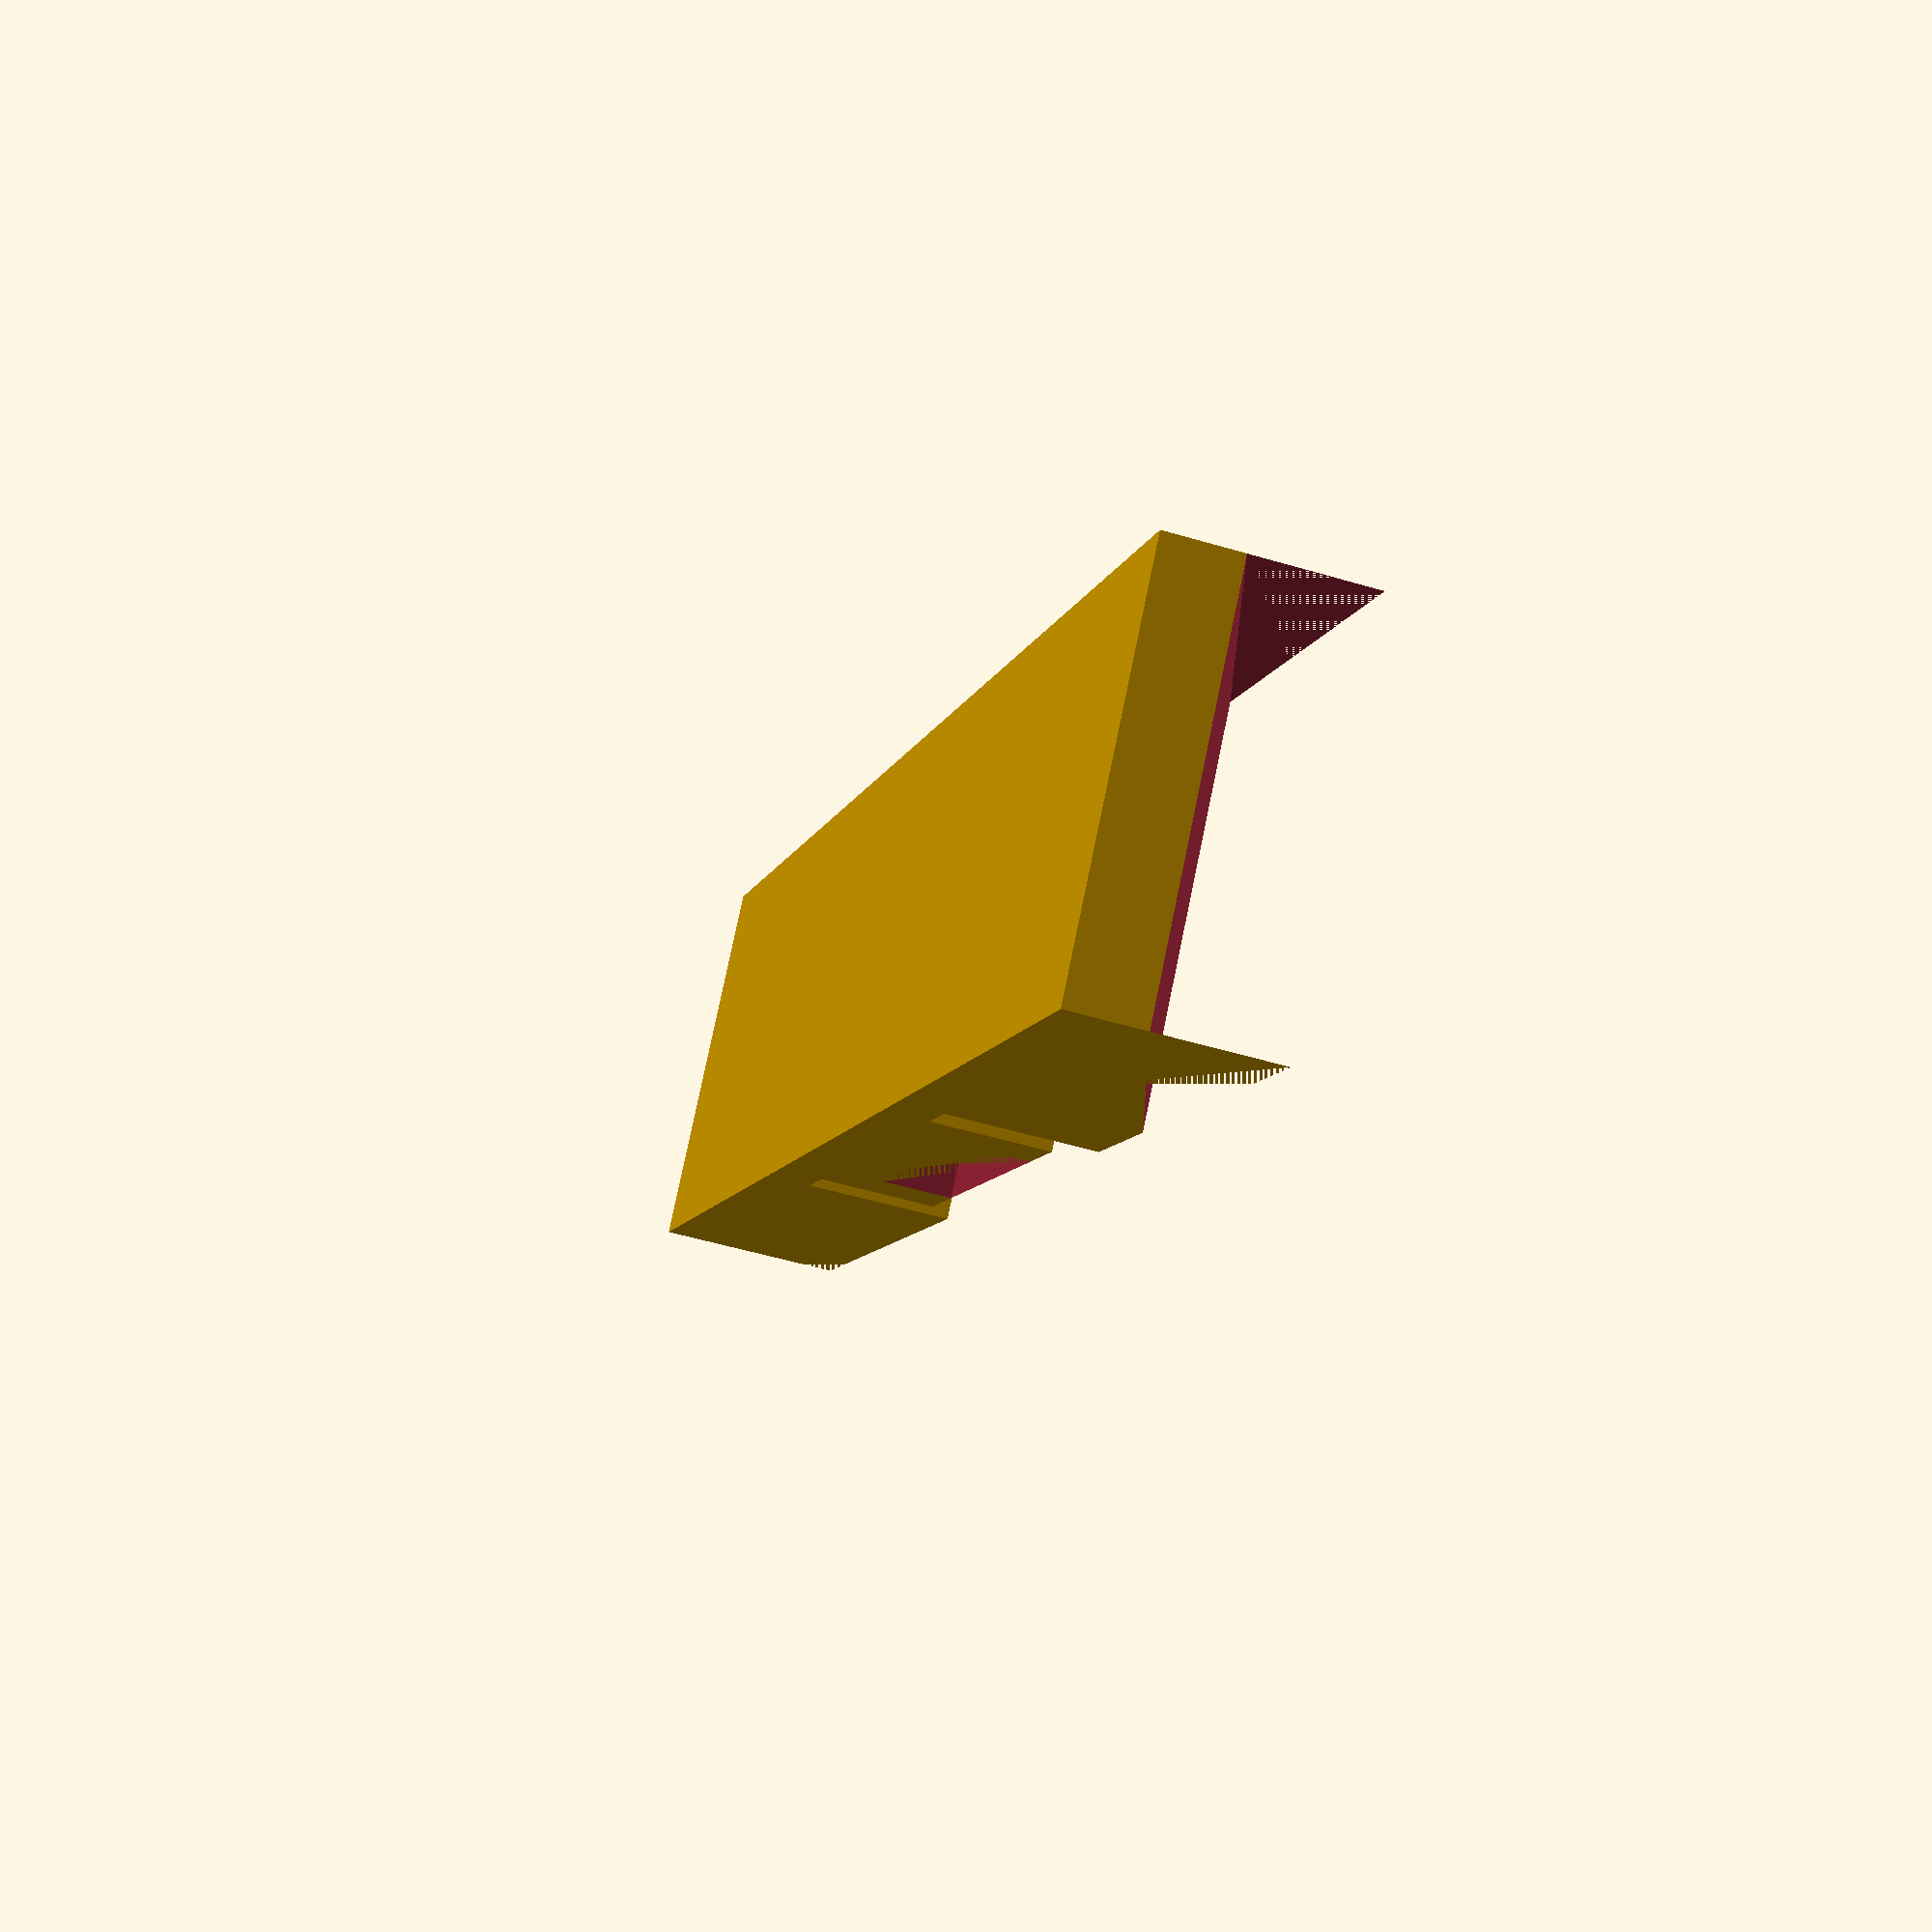
<openscad>
bar_outer_width = 41; // Includes spacing
bar_inner_width = 33;

bar_inside_depth = 8;
bar_middle_section_depth = 4.8;
bar_middle_section_width = 22;

arms_thickness = 10;

bar_cutout_extra = 3;

mounting_tape_width = 27;

arms_width = 40;

module bar_cutout() {
    
    cube([bar_outer_width, mounting_tape_width, bar_cutout_extra]);

    difference() {
        translate([(bar_outer_width - bar_inner_width)/2, 0, bar_cutout_extra]){
            cube([bar_inner_width, mounting_tape_width, bar_inside_depth]);
        }

        translate([(bar_outer_width - bar_middle_section_width)/2, 0, bar_cutout_extra+bar_inside_depth-bar_middle_section_depth]){
            cube([bar_middle_section_width, mounting_tape_width, bar_middle_section_depth]);
        }
    }
}

module left_arm() {
    difference(){
        cube([arms_width, mounting_tape_width, arms_thickness+bar_cutout_extra]);

        translate([0, 0, arms_thickness/2])
        rotate([0, -15, 0])
            cube([arms_width*2, mounting_tape_width, arms_thickness+bar_cutout_extra]);
    }
}

module right_arm() {
    translate([arms_width, mounting_tape_width, 0])
        rotate([0, 0, 180])
            left_arm();
}

bar_cutout();

translate([-arms_width, 0, 0]){
    left_arm();
}

translate([bar_outer_width, 0, 0])
    right_arm();


//translate([bar_outer_width, 0, 0])
//    cube([arms_width, mounting_tape_width, arms_thickness+bar_cutout_extra]);
</openscad>
<views>
elev=231.7 azim=138.6 roll=287.9 proj=p view=solid
</views>
